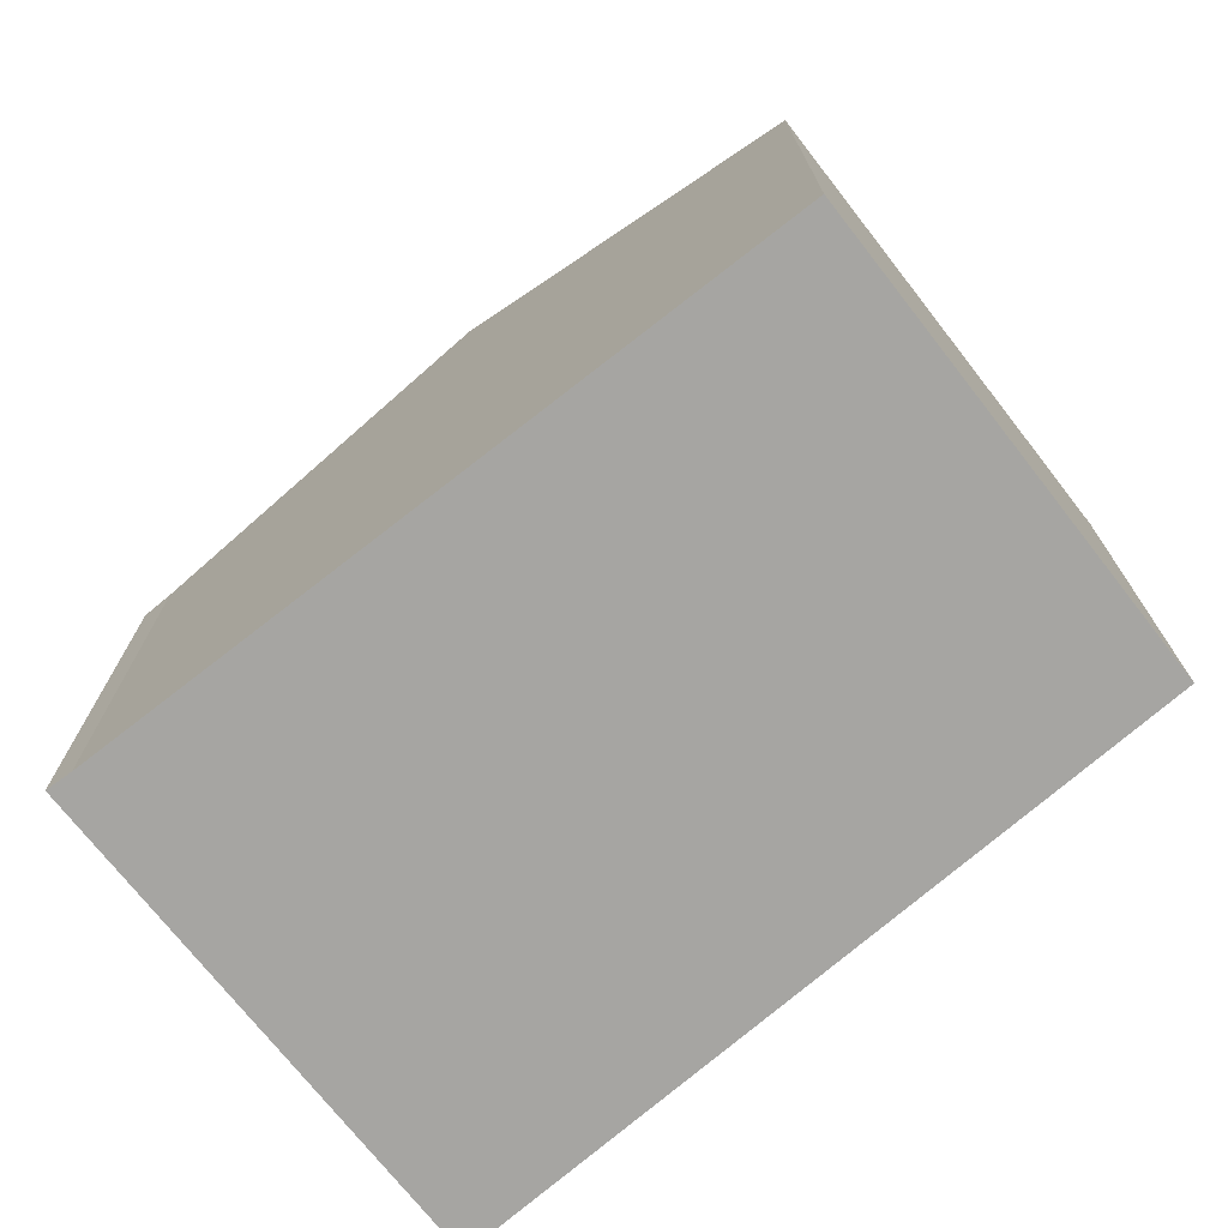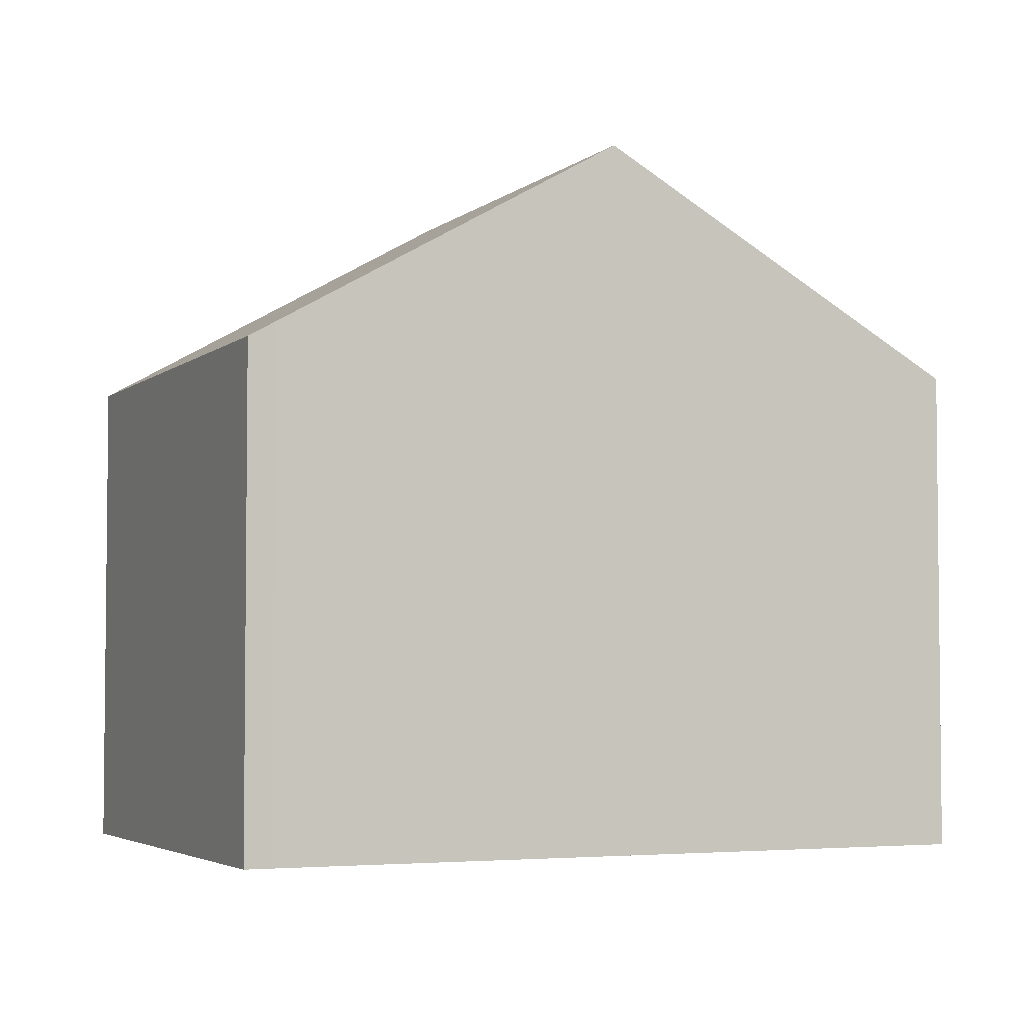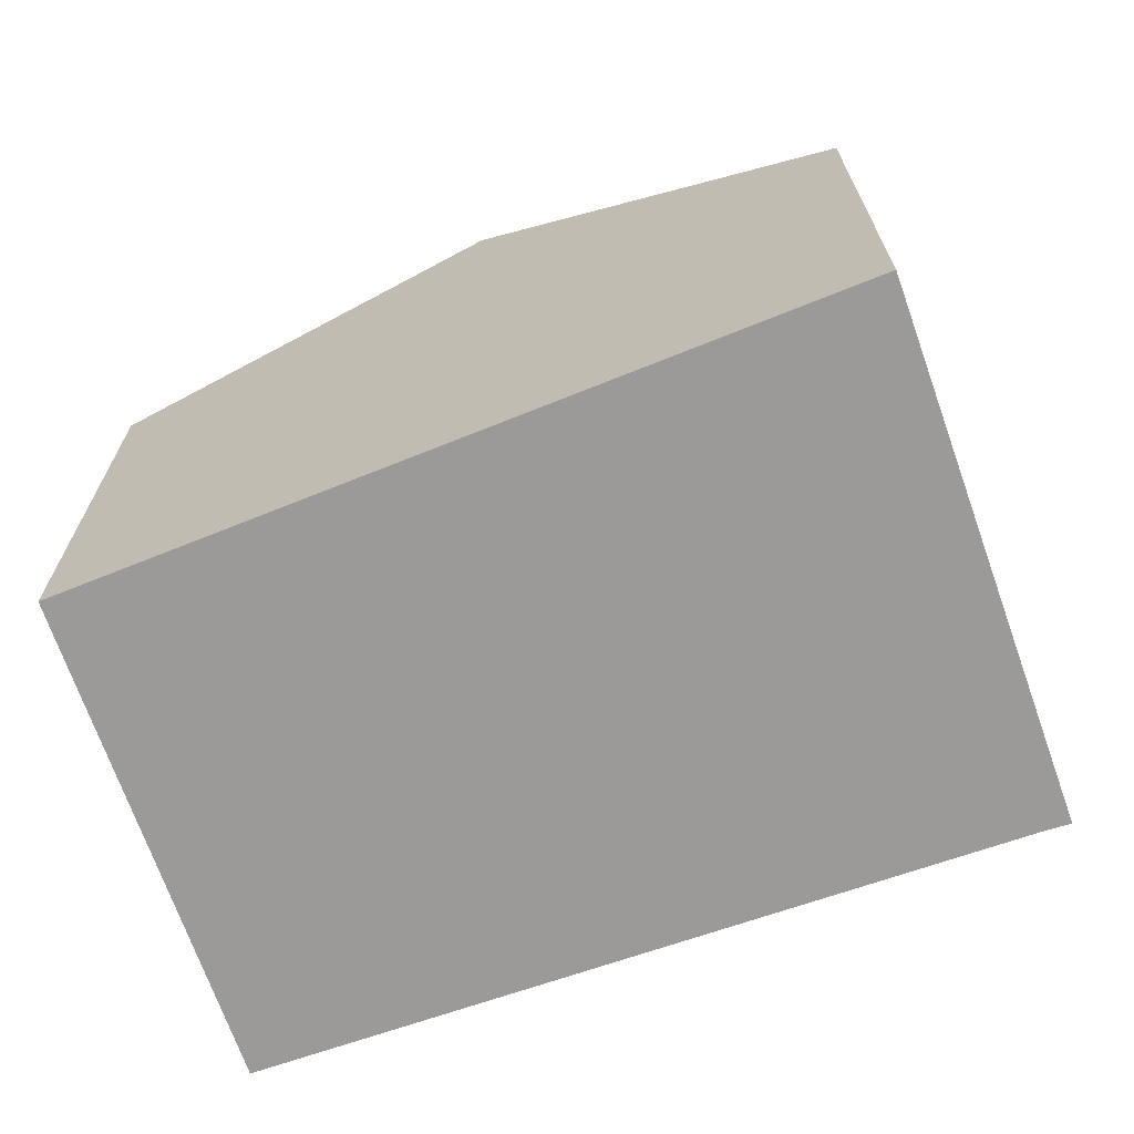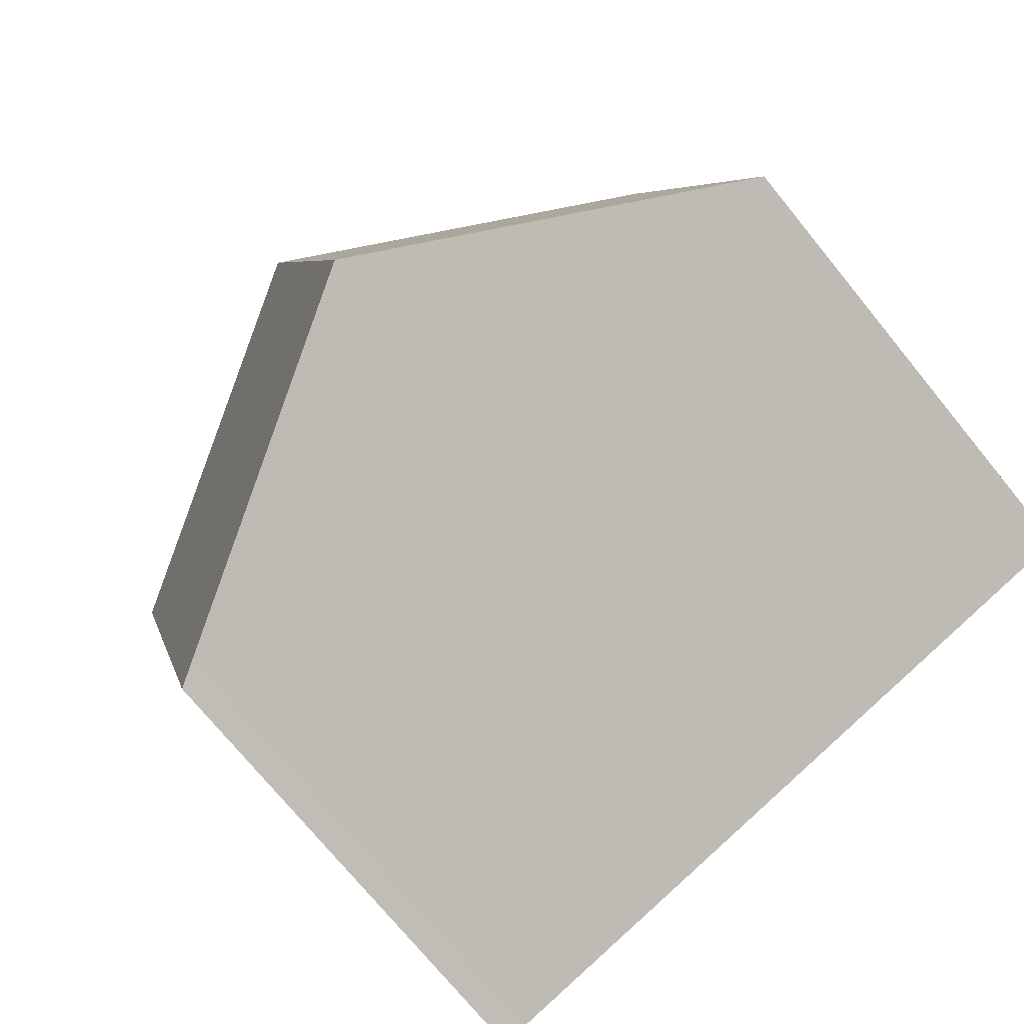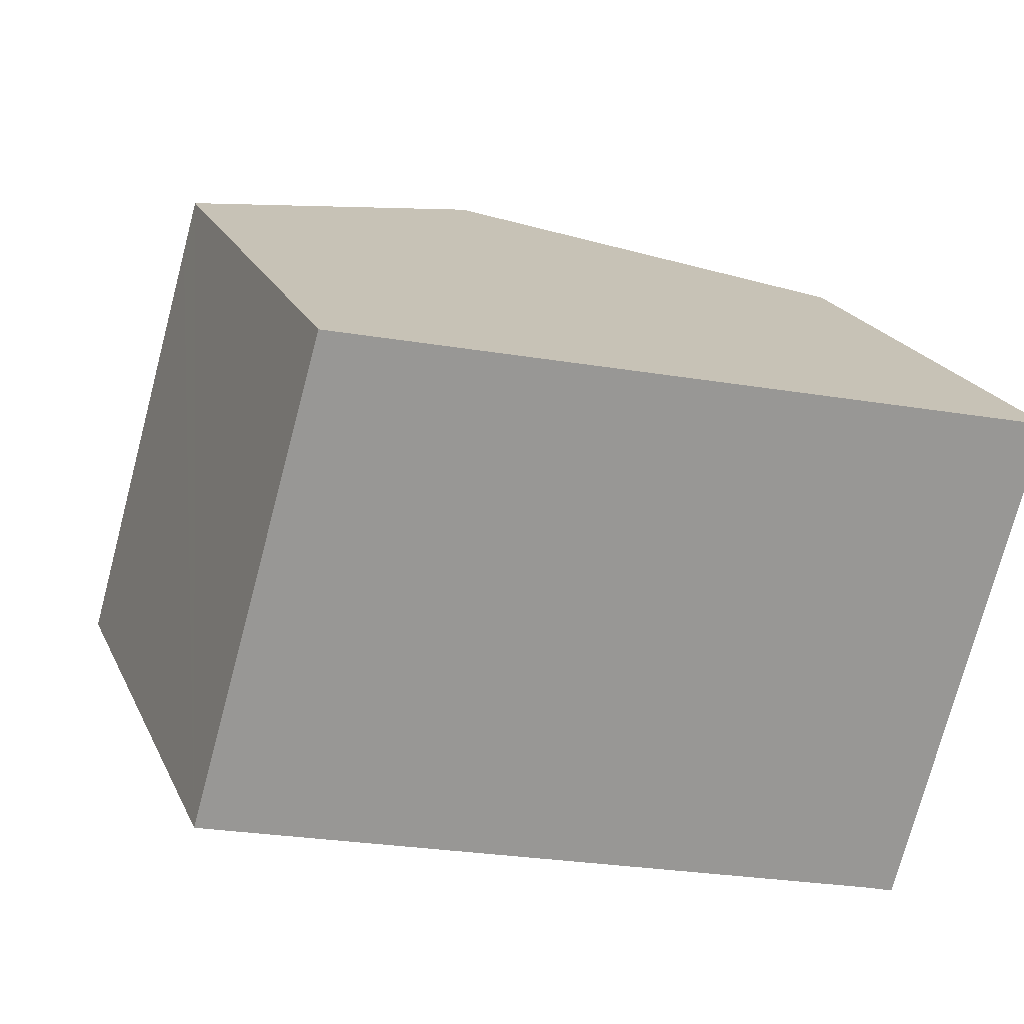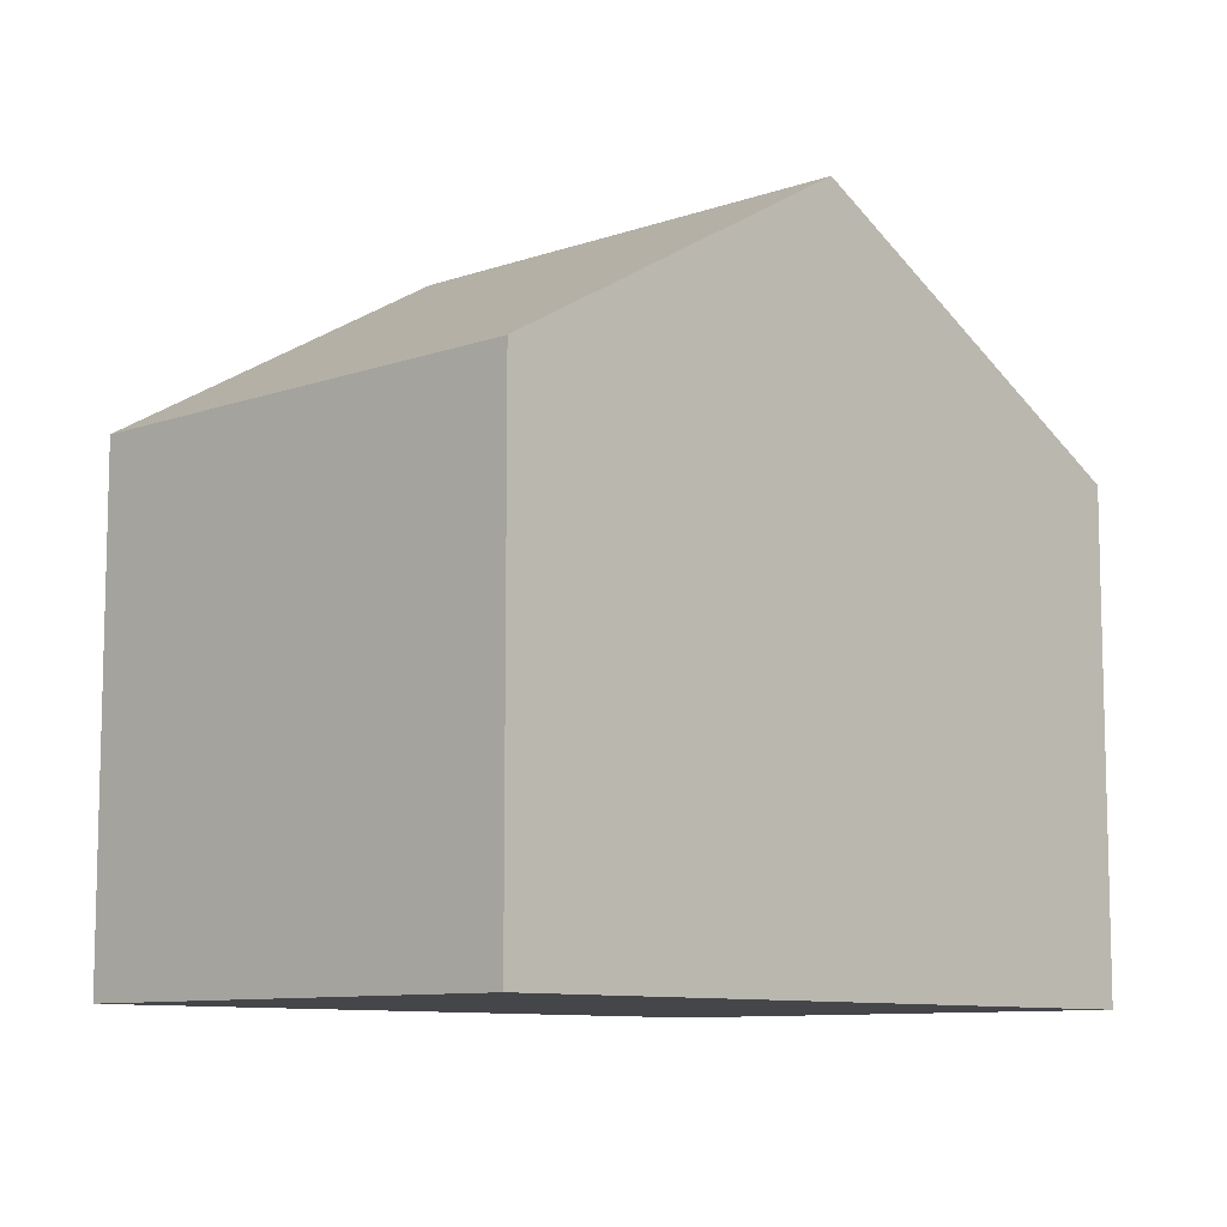
<metadata>
{"format":"obj","ext":"obj","renderer":"f3d","projection":"perspective","resolution":1024,"background":"white","views":[{"elev":-73.7,"azim":-126.1,"up":"+Y"},{"elev":-3.9,"azim":171.6,"up":"+Y"},{"elev":-69.5,"azim":35.1,"up":"+Y"},{"elev":-74.2,"azim":-140.7,"up":"+Z"},{"elev":21.1,"azim":-19.7,"up":"+Z"},{"elev":-9.4,"azim":-31.9,"up":"+Y"}]}
</metadata>
<code>
v  9.317 6.657 -2.667
v  11.44 6.456 3.626
v  9.656 6.456 -2.777
v  4.836 9.284 -1.384
v  6.599 9.284 4.96
v  7.651 8.676 4.714
v  11.11 6.675 3.906
v  11.49 6.456 3.818
v  1.55 6.472 5.421
v  0 6.449 3.949e-16
v  1.744 6.476 6.094
v  9.317 1.633e-16 -2.667
v  9.656 1.7e-16 -2.777
v  4.836 8.475e-17 -1.384
v  0 0 0
v  1.744 -3.732e-16 6.094
v  1.55 -3.319e-16 5.421
v  6.599 -3.037e-16 4.96
v  11.49 -2.338e-16 3.818
v  7.651 -2.886e-16 4.714
v  11.11 -2.392e-16 3.906
v  11.44 -2.22e-16 3.626
g defaultobject
f 1 2 3
f 2 1 4
f 2 4 5
f 2 5 6
f 2 6 7
f 2 7 8
f 9 4 10
f 4 9 5
f 5 9 11
f 3 12 1
f 12 3 13
f 12 4 1
f 4 12 10
f 10 12 14
f 10 14 15
f 15 9 10
f 9 15 11
f 11 15 16
f 16 15 17
f 16 5 11
f 5 16 6
f 6 16 7
f 7 16 18
f 7 18 8
f 8 18 19
f 19 18 20
f 19 20 21
f 19 2 8
f 2 19 3
f 3 19 13
f 13 19 22
f 17 18 16
f 18 17 15
f 18 15 14
f 18 14 20
f 20 14 21
f 21 14 12
f 21 12 19
f 19 12 22
f 22 12 13

</code>
